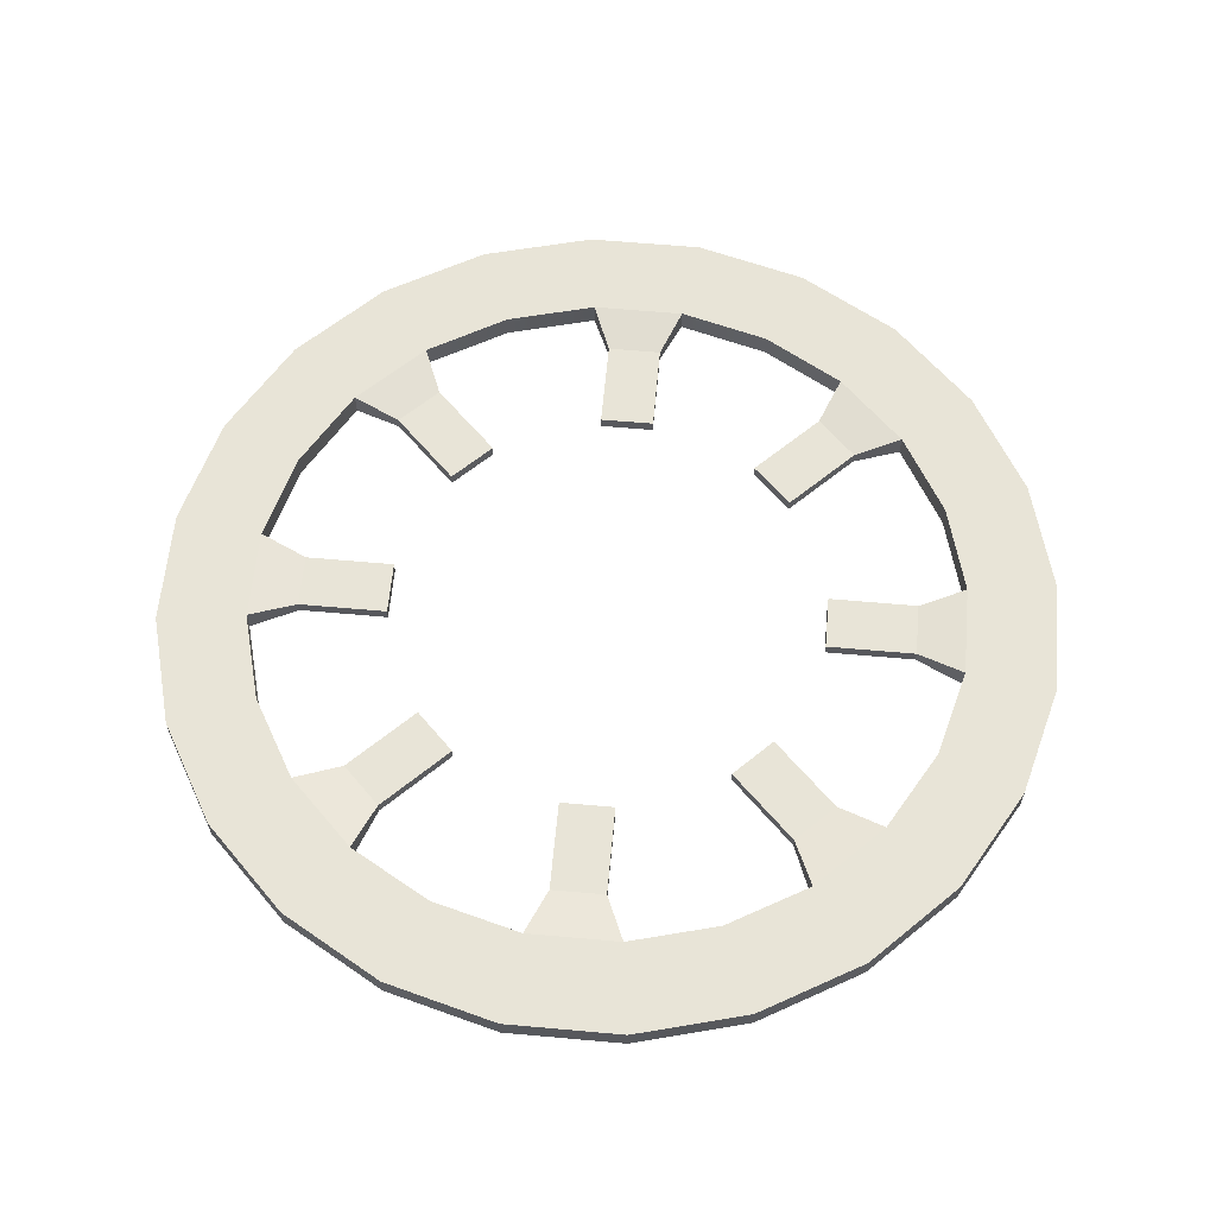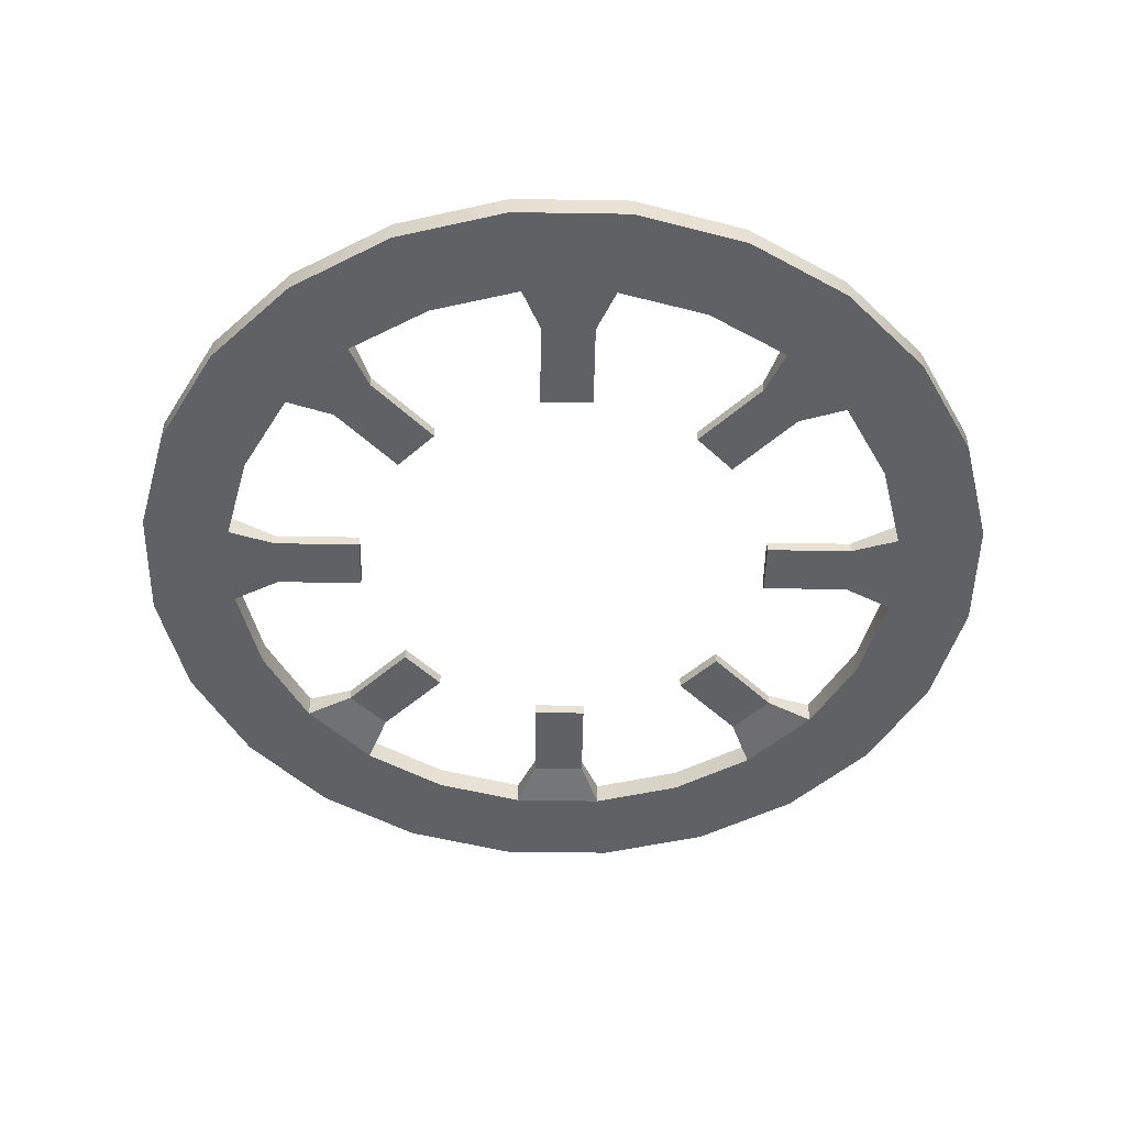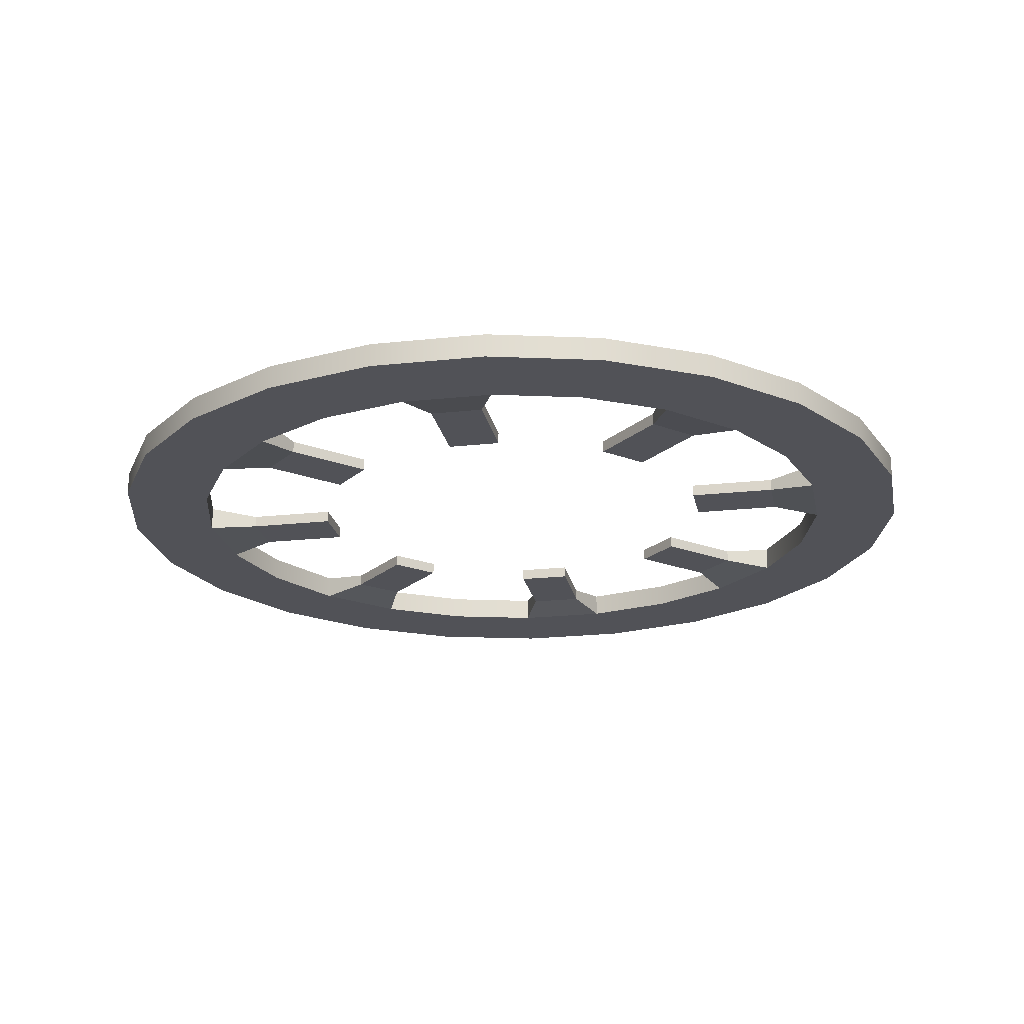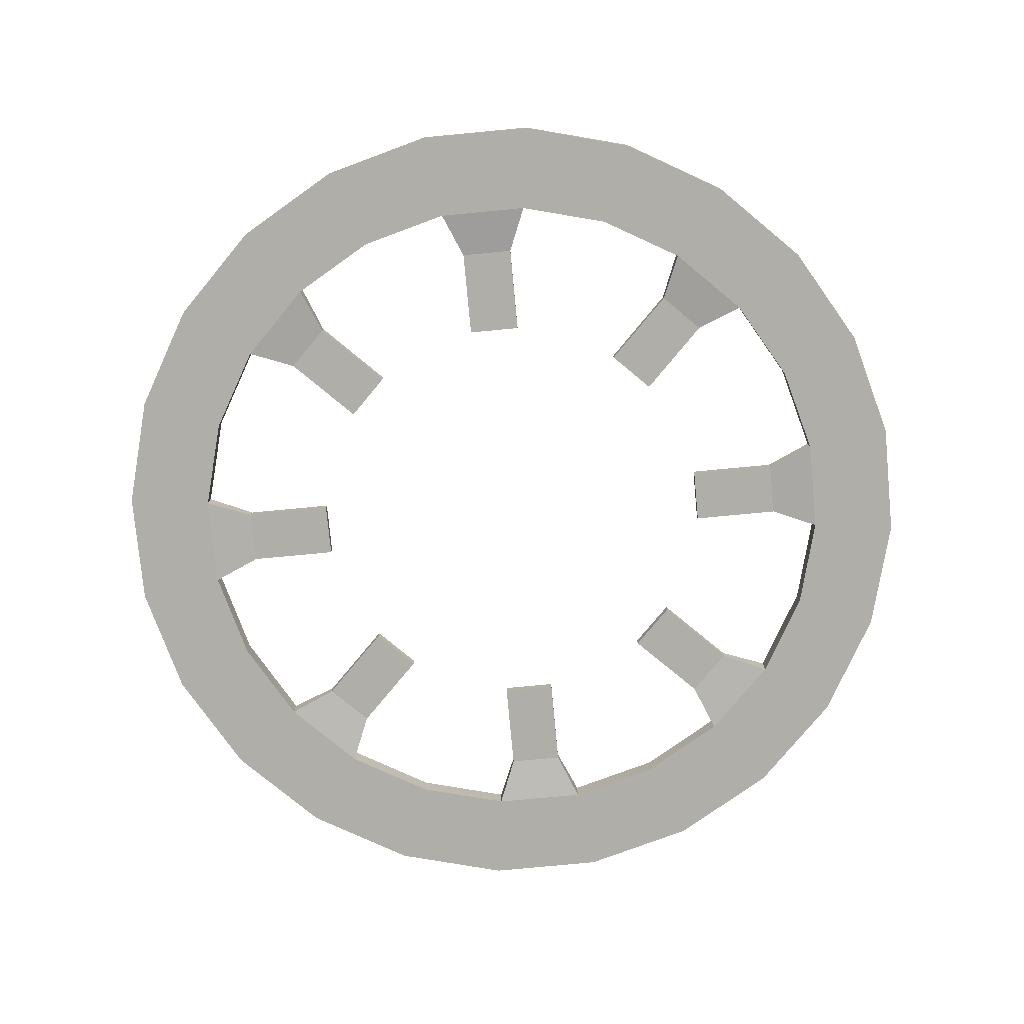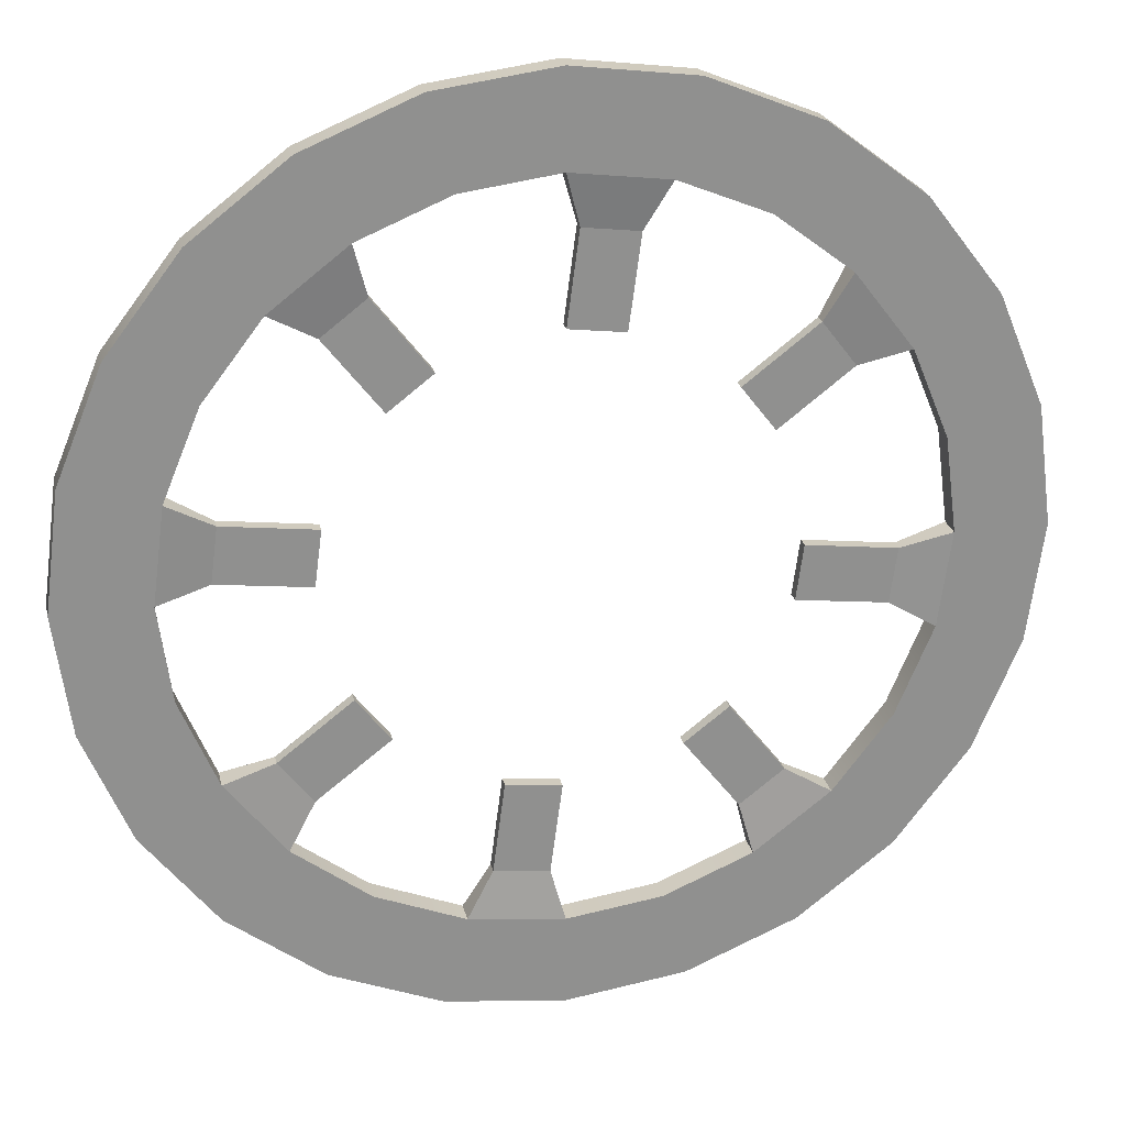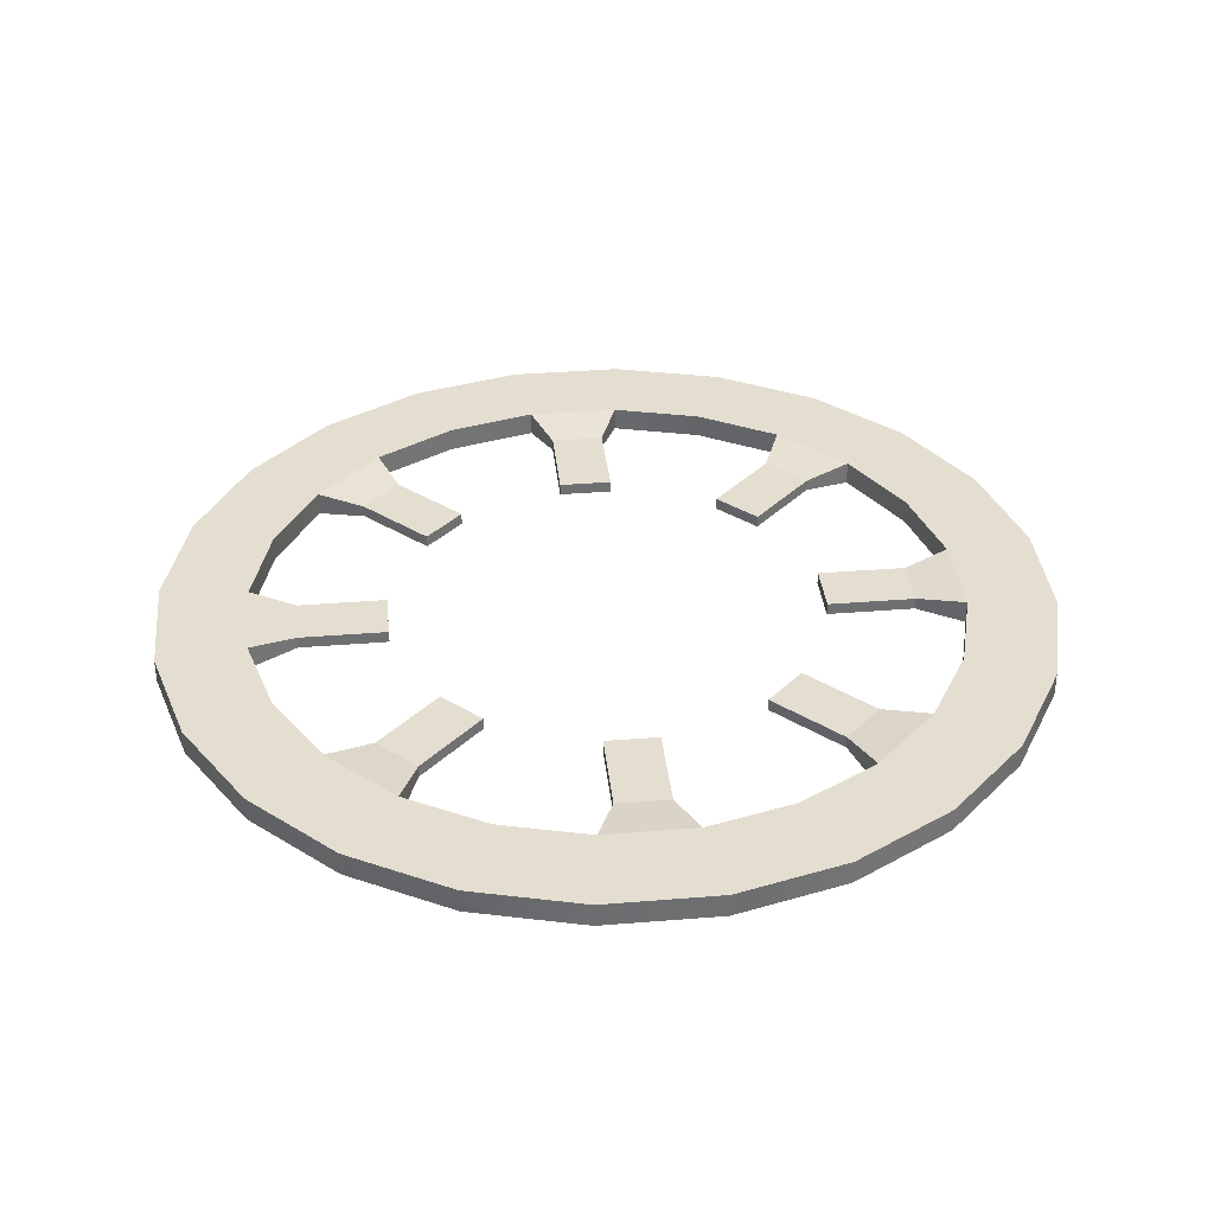
<metadata>
{"format":"obj","ext":"obj","renderer":"f3d","projection":"perspective","resolution":1024,"background":"white","views":[{"elev":61.3,"azim":102.7,"up":"+Y"},{"elev":-49.8,"azim":-83.5,"up":"+Y"},{"elev":-21.5,"azim":18.4,"up":"+Y"},{"elev":-77.5,"azim":12.9,"up":"+Y"},{"elev":24.7,"azim":-12.6,"up":"+Z"},{"elev":35.9,"azim":-133.6,"up":"+Y"}]}
</metadata>
<code>
g mergedBlocks
v 3.118 0 3.118
v 3.408 0 0.9131
v 2.205 0 3.819
v 3.055 0 1.764
v 2.495 0 2.495
v 1.141 0 4.26
v 1.764 0 3.055
v 0.9131 0 3.408
v -1.192e-07 0 4.41
v -1.192e-07 0 3.528
v -1.141 0 4.26
v -0.9131 0 3.408
v -2.205 0 3.819
v -1.764 0 3.055
v -2.495 0 2.495
v -3.118 0 3.118
v -3.055 0 1.764
v -3.819 0 2.205
v -3.408 0 0.9131
v -3.528 0 -1.192e-07
v -4.26 0 1.141
v -3.408 0 -0.9131
v -3.118 0 -3.118
v -3.819 0 -2.205
v -4.41 0 -1.192e-07
v -4.26 0 -1.141
v -3.055 0 -1.764
v -2.205 0 -3.819
v -2.495 0 -2.495
v -1.764 0 -3.055
v -1.141 0 -4.26
v -0.9131 0 -3.408
v 1.192e-07 0 -4.41
v 1.192e-07 0 -3.528
v 1.141 0 -4.26
v 0.9131 0 -3.408
v 1.764 0 -3.055
v 2.205 0 -3.819
v 2.495 0 -2.495
v 3.118 0 -3.118
v 3.055 0 -1.764
v 3.408 0 -0.9131
v 3.819 0 -2.205
v 3.528 0 1.192e-07
v 4.26 0 -1.141
v 3.819 0 2.205
v 4.41 0 1.192e-07
v 4.26 0 1.141
v 0.9131 0.2381 -3.408
v 1.192e-07 0.2381 -3.528
v 1.764 0.2381 -3.055
v -3.055 0.2381 -1.764
v -3.408 0.2381 -0.9131
v -3.528 0.2381 -1.192e-07
v 3.408 0.2381 0.9131
v 3.055 0.2381 1.764
v 3.528 0.2381 1.192e-07
v 3.055 0.2381 -1.764
v 2.495 0.2381 -2.495
v 3.408 0.2381 -0.9131
v 2.495 0.2381 2.495
v 1.764 0.2381 3.055
v 0.9131 0.2381 3.408
v -0.9131 0.2381 3.408
v -1.192e-07 0.2381 3.528
v -1.764 0.2381 3.055
v -3.055 0.2381 1.764
v -2.495 0.2381 2.495
v -3.408 0.2381 0.9131
v -1.764 0.2381 -3.055
v -2.495 0.2381 -2.495
v -0.9131 0.2381 -3.408
v 1.192e-07 0.2381 -4.41
v 1.141 0.2381 -4.26
v -1.141 0.2381 -4.26
v 2.205 0.2381 -3.819
v -2.205 0.2381 -3.819
v -3.118 0.2381 -3.118
v -3.819 0.2381 -2.205
v -4.26 0.2381 -1.141
v -4.41 0.2381 -1.192e-07
v -4.26 0.2381 1.141
v -3.819 0.2381 2.205
v -3.118 0.2381 3.118
v -2.205 0.2381 3.819
v -1.141 0.2381 4.26
v -1.192e-07 0.2381 4.41
v 1.141 0.2381 4.26
v 2.205 0.2381 3.819
v 3.118 0.2381 3.118
v 3.819 0.2381 2.205
v 4.26 0.2381 1.141
v 4.41 0.2381 1.192e-07
v 4.26 0.2381 -1.141
v 3.819 0.2381 -2.205
v 3.118 0.2381 -3.118
v 3.038 0.05953 -0.1313
v 2.969 0.05953 -0.6595
v 0.1313 0.05953 3.038
v 0.1313 0.1786 3.038
v 2.565 0.1786 1.633
v 2.241 0.1786 2.055
v -0.1313 0.05953 -3.038
v -0.6595 0.05953 -2.969
v 2.241 0.05953 2.055
v 2.565 0.05953 1.633
v -2.241 0.1786 -2.055
v -2.565 0.1786 -1.633
v 0.6595 0.1786 2.969
v 0.6595 0.05953 2.969
v -2.241 0.05953 -2.055
v -2.565 0.05953 -1.633
v -1.633 0.05953 2.565
v -2.055 0.05953 2.241
v -2.969 0.1786 0.6595
v -3.038 0.1786 0.1313
v 1.633 0.05953 -2.565
v 1.633 0.1786 -2.565
v 2.969 0.1786 -0.6595
v -1.633 0.1786 2.565
v 2.055 0.1786 -2.241
v -0.1313 0.1786 -3.038
v -3.038 0.05953 0.1313
v 3.038 0.1786 -0.1313
v 2.055 0.05953 -2.241
v -0.6595 0.1786 -2.969
v -2.055 0.1786 2.241
v -2.969 0.05953 0.6595
v 1.866 0.05953 1.096
v 1.866 0.1786 1.096
v 1.541 0.05953 1.518
v 1.541 0.1786 1.518
v 0.01616 0.05953 2.164
v 0.5444 0.05953 2.094
v 0.01616 0.1786 2.164
v 0.5444 0.1786 2.094
v 2.094 0.05953 -0.5444
v 2.094 0.1786 -0.5444
v 2.164 0.05953 -0.01616
v 2.164 0.1786 -0.01616
v 1.518 0.05953 -1.541
v 1.096 0.05953 -1.866
v 1.518 0.1786 -1.541
v 1.096 0.1786 -1.866
v -0.01616 0.05953 -2.164
v -0.5444 0.05953 -2.094
v -0.01616 0.1786 -2.164
v -0.5444 0.1786 -2.094
v -1.541 0.1786 -1.518
v -1.541 0.05953 -1.518
v -1.866 0.1786 -1.096
v -1.866 0.05953 -1.096
v -2.164 0.1786 0.01616
v -2.164 0.05953 0.01616
v -2.094 0.1786 0.5444
v -2.094 0.05953 0.5444
v -1.518 0.05953 1.541
v -1.096 0.05953 1.866
v -1.518 0.1786 1.541
v -1.096 0.1786 1.866
f 3 2 1
f 2 3 4
f 4 3 5
f 5 3 6
f 5 6 7
f 7 6 8
f 8 6 9
f 8 9 10
f 10 9 11
f 10 11 12
f 12 11 13
f 12 13 14
f 14 13 15
f 15 13 16
f 15 16 17
f 17 16 18
f 17 18 19
f 19 18 20
f 20 18 21
f 20 21 22
f 22 21 23
f 23 21 24
f 24 21 25
f 24 25 26
f 23 27 22
f 28 27 23
f 28 29 27
f 28 30 29
f 31 30 28
f 31 32 30
f 33 32 31
f 33 34 32
f 35 34 33
f 35 36 34
f 35 37 36
f 38 37 35
f 38 39 37
f 40 39 38
f 40 41 39
f 40 42 41
f 43 42 40
f 43 44 42
f 43 2 44
f 43 1 2
f 45 1 43
f 45 46 1
f 47 46 45
f 46 47 48
f 49 34 36
f 34 49 50
f 36 51 49
f 51 36 37
f 53 27 52
f 27 53 22
f 54 22 53
f 22 54 20
f 4 55 2
f 55 4 56
f 57 2 55
f 2 57 44
f 58 39 41
f 39 58 59
f 42 58 41
f 58 42 60
f 7 61 5
f 61 7 62
f 7 63 62
f 63 7 8
f 64 10 12
f 10 64 65
f 12 66 64
f 66 12 14
f 67 15 17
f 15 67 68
f 19 67 17
f 67 19 69
f 71 30 70
f 30 71 29
f 30 72 70
f 72 30 32
f 73 35 33
f 35 73 74
f 33 75 73
f 75 33 31
f 74 38 35
f 38 74 76
f 31 77 75
f 77 31 28
f 23 77 28
f 77 23 78
f 24 78 23
f 78 24 79
f 26 79 24
f 79 26 80
f 25 80 26
f 80 25 81
f 21 81 25
f 81 21 82
f 18 82 21
f 82 18 83
f 18 84 83
f 84 18 16
f 16 85 84
f 85 16 13
f 13 86 85
f 86 13 11
f 11 87 86
f 87 11 9
f 9 88 87
f 88 9 6
f 6 89 88
f 89 6 3
f 1 89 3
f 89 1 90
f 46 90 1
f 90 46 91
f 48 91 46
f 91 48 92
f 47 92 48
f 92 47 93
f 45 93 47
f 93 45 94
f 43 94 45
f 94 43 95
f 43 96 95
f 96 43 40
f 40 76 96
f 76 40 38
f 93 91 92
f 91 93 94
f 91 94 90
f 90 94 95
f 90 95 55
f 55 95 57
f 57 95 60
f 60 95 96
f 60 96 58
f 58 96 59
f 59 96 76
f 59 76 51
f 51 76 74
f 51 74 49
f 49 74 73
f 49 73 50
f 50 73 72
f 72 73 75
f 72 75 70
f 70 75 77
f 70 77 71
f 71 77 52
f 52 77 78
f 52 78 53
f 82 53 78
f 82 54 53
f 83 54 82
f 83 69 54
f 83 67 69
f 84 67 83
f 84 68 67
f 85 68 84
f 85 66 68
f 85 64 66
f 86 64 85
f 86 65 64
f 87 65 86
f 87 63 65
f 88 63 87
f 88 62 63
f 88 61 62
f 89 61 88
f 89 56 61
f 89 55 56
f 55 89 90
f 82 78 79
f 82 79 81
f 81 79 80
f 97 42 44
f 42 97 98
f 10 100 99
f 100 10 65
f 101 61 56
f 61 101 102
f 104 34 103
f 34 104 32
f 5 102 105
f 102 5 61
f 106 56 4
f 56 106 101
f 71 108 107
f 108 71 52
f 63 110 109
f 110 63 8
f 109 65 63
f 65 109 100
f 112 29 111
f 29 112 27
f 15 113 14
f 113 15 114
f 10 110 8
f 110 10 99
f 71 111 29
f 111 71 107
f 112 52 27
f 52 112 108
f 116 69 115
f 69 116 54
f 117 51 37
f 51 117 118
f 98 60 42
f 60 98 119
f 66 113 120
f 113 66 14
f 51 121 59
f 121 51 118
f 122 34 50
f 34 122 103
f 54 123 20
f 123 54 116
f 60 124 57
f 124 60 119
f 59 125 39
f 125 59 121
f 104 72 32
f 72 104 126
f 127 66 120
f 66 127 68
f 57 97 44
f 97 57 124
f 69 128 115
f 128 69 19
f 15 127 114
f 127 15 68
f 72 122 50
f 122 72 126
f 5 106 4
f 106 5 105
f 125 37 39
f 37 125 117
f 19 123 128
f 123 19 20
f 131 130 129
f 130 131 132
f 105 129 106
f 129 105 131
f 102 131 105
f 131 102 132
f 130 102 101
f 102 130 132
f 130 106 129
f 106 130 101
f 135 134 133
f 134 135 136
f 99 134 110
f 134 99 133
f 99 135 133
f 135 99 100
f 136 100 109
f 100 136 135
f 109 134 136
f 134 109 110
f 139 138 137
f 138 139 140
f 139 98 97
f 98 139 137
f 124 139 97
f 139 124 140
f 119 140 124
f 140 119 138
f 138 98 137
f 98 138 119
f 143 142 141
f 142 143 144
f 141 117 125
f 117 141 142
f 143 125 121
f 125 143 141
f 118 143 121
f 143 118 144
f 142 118 117
f 118 142 144
f 147 146 145
f 146 147 148
f 146 103 145
f 103 146 104
f 147 103 122
f 103 147 145
f 122 148 147
f 148 122 126
f 146 126 104
f 126 146 148
f 151 150 149
f 150 151 152
f 152 111 150
f 111 152 112
f 107 150 111
f 150 107 149
f 107 151 149
f 151 107 108
f 151 112 152
f 112 151 108
f 155 154 153
f 154 155 156
f 128 154 156
f 154 128 123
f 116 154 123
f 154 116 153
f 153 115 155
f 115 153 116
f 155 128 156
f 128 155 115
f 159 158 157
f 158 159 160
f 113 157 158
f 157 113 114
f 114 159 157
f 159 114 127
f 159 120 160
f 120 159 127
f 120 158 160
f 158 120 113

</code>
